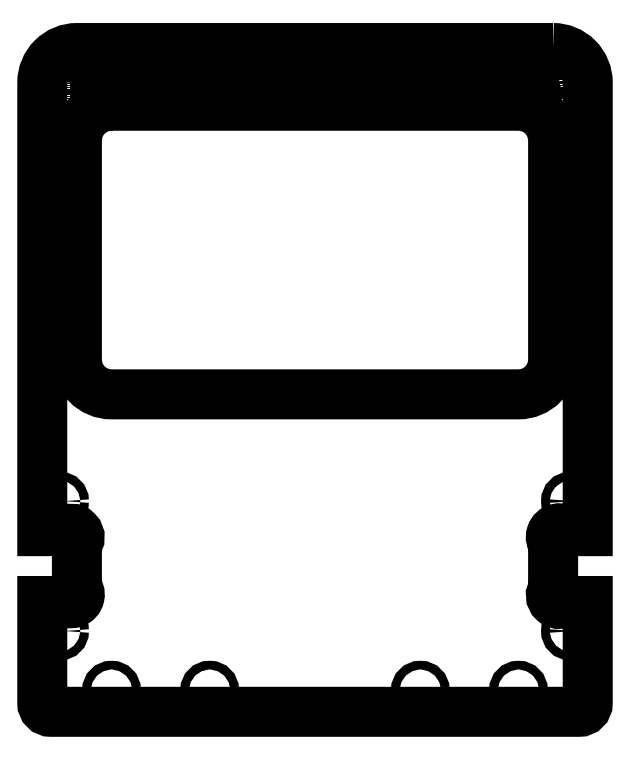
<metadata>
{"format":"dxf","ext":"dxf","renderer":"ezdxf+matplotlib","layout":"modelspace","background":"white","min_lineweight":24,"dpi":150}
</metadata>
<code>
0
SECTION
2
ENTITIES
0
POINT
8
0
10
-419.3
20
-1269
30
0
0
LWPOLYLINE
8
0
90
8
70
1
43
0
10
-572.3
20
-1277
10
-431.3
20
-1277
42
-0.4142
10
-419.3
20
-1289
10
-419.3
20
-1365
42
-0.4142
10
-431.3
20
-1377
10
-572.3
20
-1377
42
-0.4142
10
-584.3
20
-1365
10
-584.3
20
-1289
42
-0.4142
0
LWPOLYLINE
8
0
90
20
70
1
43
0
10
-419.3
20
-1257
10
-584.3
20
-1257
42
0.4142
10
-596.3
20
-1269
10
-596.3
20
-1425
10
-588.4
20
-1425
42
-1
10
-584.3
20
-1429
10
-584.3
20
-1444
42
-1
10
-588.3
20
-1449
10
-596.3
20
-1449
10
-596.3
20
-1484
42
0.4142
10
-593.3
20
-1487
10
-410.3
20
-1487
42
0.4142
10
-407.3
20
-1484
10
-407.3
20
-1449
10
-414.8
20
-1449
42
-1
10
-419.3
20
-1445
10
-419.3
20
-1429
42
-1
10
-414.8
20
-1425
10
-407.3
20
-1425
10
-407.3
20
-1269
42
0.4142
0
CIRCLE
8
0
10
-465.3
20
-1480
30
0
40
1.5
210
1.31e-50
220
6.014e-63
230
1
0
CIRCLE
8
0
10
-572.3
20
-1480
30
0
40
1.5
210
1.31e-50
220
6.014e-63
230
1
0
CIRCLE
8
0
10
-431.3
20
-1480
30
0
40
1.5
210
1.31e-50
220
6.014e-63
230
1
0
CIRCLE
8
0
10
-538.3
20
-1480
30
0
40
1.5
210
1.31e-50
220
6.014e-63
230
1
0
CIRCLE
8
0
10
-590.3
20
-1459
30
0
40
1.5
210
1.31e-50
220
1.203e-62
230
1
0
CIRCLE
8
0
10
-590.3
20
-1297
30
0
40
1.5
210
1.31e-50
220
1.203e-62
230
1
0
CIRCLE
8
0
10
-590.3
20
-1414
30
0
40
1.5
210
1.31e-50
220
1.203e-62
230
1
0
CIRCLE
8
0
10
-590.3
20
-1269
30
0
40
1.5
210
1.31e-50
220
1.203e-62
230
1
0
CIRCLE
8
0
10
-590.3
20
-1357
30
0
40
1.5
210
1.31e-50
220
1.203e-62
230
1
0
CIRCLE
8
0
10
-413.3
20
-1357
30
0
40
1.5
210
-2.707e-47
220
0
230
1
0
CIRCLE
8
0
10
-413.3
20
-1269
30
0
40
1.5
210
-2.707e-47
220
0
230
1
0
CIRCLE
8
0
10
-413.3
20
-1414
30
0
40
1.5
210
-2.707e-47
220
0
230
1
0
CIRCLE
8
0
10
-413.3
20
-1297
30
0
40
1.5
210
-2.707e-47
220
0
230
1
0
CIRCLE
8
0
10
-413.3
20
-1459
30
0
40
1.5
210
-2.707e-47
220
0
230
1
0
LINE
8
1
10
-584.3
20
-1275
30
0
11
-419.3
21
-1275
31
0
0
LINE
8
1
10
-419.3
20
-1275
30
0
11
-419.3
21
-1263
31
0
0
LINE
8
1
10
-419.3
20
-1263
30
0
11
-584.3
21
-1263
31
0
0
LINE
8
1
10
-584.3
20
-1263
30
0
11
-584.3
21
-1275
31
0
0
LINE
8
0
10
-578
20
-1266
30
0
11
-576.6
21
-1266
31
0
0
LINE
8
0
10
-576.6
20
-1269
30
0
11
-578
21
-1269
31
0
0
LINE
8
0
10
-578
20
-1269
30
0
11
-578
21
-1264
31
0
0
LINE
8
0
10
-578
20
-1264
30
0
11
-576.6
21
-1264
31
0
0
ARC
8
0
10
-576.6
20
-1267
30
0
40
1.463
210
0
220
0
230
1
50
-90
51
90
0
ARC
8
0
10
-576.6
20
-1265
30
0
40
1.17
210
0
220
0
230
1
50
-90
51
90
0
LINE
8
0
10
-573.8
20
-1269
30
0
11
-572
21
-1269
31
0
0
LINE
8
0
10
-570.9
20
-1268
30
0
11
-570.9
21
-1267
31
0
0
LINE
8
0
10
-572
20
-1266
30
0
11
-573.8
21
-1266
31
0
0
LINE
8
0
10
-573.8
20
-1266
30
0
11
-573.8
21
-1264
31
0
0
LINE
8
0
10
-573.8
20
-1264
30
0
11
-570.9
21
-1264
31
0
0
ARC
8
0
10
-571.9
20
-1268
30
0
40
1.039
210
0
220
0
230
1
50
-97.77
51
7.769
0
ARC
8
0
10
-571.9
20
-1267
30
0
40
1.039
210
0
220
0
230
1
50
-7.769
51
97.77
0
LINE
8
0
10
-569.1
20
-1269
30
0
11
-569.4
21
-1269
31
0
0
LINE
8
0
10
-569.4
20
-1269
30
0
11
-569.4
21
-1268
31
0
0
LINE
8
0
10
-569.4
20
-1268
30
0
11
-569.1
21
-1268
31
0
0
LINE
8
0
10
-569.1
20
-1268
30
0
11
-569.1
21
-1269
31
0
0
LINE
8
0
10
-569.1
20
-1269
30
0
11
-569.6
21
-1270
31
0
0
LINE
8
0
10
-563.4
20
-1267
30
0
11
-564.9
21
-1267
31
0
0
ARC
8
0
10
-564.6
20
-1266
30
0
40
0.7516
210
0
220
0
230
1
50
85.87
51
251.5
0
ARC
8
0
10
-564.5
20
-1268
30
0
40
2.718
210
0
220
0
230
1
50
63.11
51
91.83
0
ARC
8
0
10
-563.7
20
-1268
30
0
40
0.7525
210
0
220
0
230
1
50
-93.62
51
71
0
ARC
8
0
10
-564
20
-1266
30
0
40
3.109
210
0
220
0
230
1
50
244.4
51
274.9
0
LINE
8
0
10
-561.8
20
-1265
30
0
11
-560.1
21
-1265
31
0
0
LINE
8
0
10
-561.2
20
-1264
30
0
11
-561.2
21
-1268
31
0
0
LINE
8
0
10
-560.3
20
-1269
30
0
11
-560.1
21
-1269
31
0
0
ARC
8
0
10
-560.5
20
-1268
30
0
40
0.7793
210
0
220
0
230
1
50
172.2
51
277.8
0
LINE
8
0
10
-558.6
20
-1269
30
0
11
-558.6
21
-1265
31
0
0
LINE
8
0
10
-558.7
20
-1264
30
0
11
-558.7
21
-1264
31
0
0
LINE
8
0
10
-558.7
20
-1264
30
0
11
-558.4
21
-1264
31
0
0
LINE
8
0
10
-558.4
20
-1264
30
0
11
-558.4
21
-1264
31
0
0
LINE
8
0
10
-558.4
20
-1264
30
0
11
-558.7
21
-1264
31
0
0
LINE
8
0
10
-554.9
20
-1269
30
0
11
-556.1
21
-1269
31
0
0
LINE
8
0
10
-557
20
-1268
30
0
11
-557
21
-1266
31
0
0
LINE
8
0
10
-556.1
20
-1265
30
0
11
-554.9
21
-1265
31
0
0
ARC
8
0
10
-556.2
20
-1268
30
0
40
0.7793
210
0
220
0
230
1
50
172.2
51
277.8
0
ARC
8
0
10
-556.2
20
-1266
30
0
40
0.7793
210
0
220
0
230
1
50
82.23
51
187.8
0
LINE
8
0
10
-553.5
20
-1269
30
0
11
-553.5
21
-1264
31
0
0
LINE
8
0
10
-551.1
20
-1265
30
0
11
-553.5
21
-1267
31
0
0
LINE
8
0
10
-551.1
20
-1269
30
0
11
-552.5
21
-1266
31
0
0
LINE
8
0
10
-545.1
20
-1267
30
0
11
-546.5
21
-1267
31
0
0
LINE
8
0
10
-546.5
20
-1269
30
0
11
-545.1
21
-1269
31
0
0
LINE
8
0
10
-545.1
20
-1269
30
0
11
-545.1
21
-1266
31
0
0
LINE
8
0
10
-546
20
-1265
30
0
11
-547.2
21
-1265
31
0
0
ARC
8
0
10
-546.5
20
-1268
30
0
40
1.024
210
0
220
0
230
1
50
90
51
270
0
ARC
8
0
10
-545.9
20
-1266
30
0
40
0.7793
210
0
220
0
230
1
50
-7.769
51
97.77
0
LINE
8
0
10
-541.6
20
-1267
30
0
11
-543.1
21
-1267
31
0
0
ARC
8
0
10
-542.9
20
-1266
30
0
40
0.7516
210
0
220
0
230
1
50
85.87
51
251.5
0
ARC
8
0
10
-542.7
20
-1268
30
0
40
2.718
210
0
220
0
230
1
50
63.11
51
91.83
0
ARC
8
0
10
-541.9
20
-1268
30
0
40
0.7525
210
0
220
0
230
1
50
-93.62
51
71
0
ARC
8
0
10
-542.2
20
-1266
30
0
40
3.109
210
0
220
0
230
1
50
244.4
51
274.9
0
LINE
8
0
10
-537.8
20
-1267
30
0
11
-539.3
21
-1267
31
0
0
ARC
8
0
10
-539
20
-1266
30
0
40
0.7516
210
0
220
0
230
1
50
85.87
51
251.5
0
ARC
8
0
10
-538.9
20
-1268
30
0
40
2.718
210
0
220
0
230
1
50
63.11
51
91.83
0
ARC
8
0
10
-538.1
20
-1268
30
0
40
0.7525
210
0
220
0
230
1
50
-93.62
51
71
0
ARC
8
0
10
-538.4
20
-1266
30
0
40
3.109
210
0
220
0
230
1
50
244.4
51
274.9
0
LINE
8
0
10
-533.6
20
-1269
30
0
11
-535
21
-1269
31
0
0
LINE
8
0
10
-535.9
20
-1268
30
0
11
-535.9
21
-1266
31
0
0
LINE
8
0
10
-533.6
20
-1266
30
0
11
-533.6
21
-1267
31
0
0
LINE
8
0
10
-533.6
20
-1267
30
0
11
-535.9
21
-1267
31
0
0
ARC
8
0
10
-535.2
20
-1268
30
0
40
0.7793
210
0
220
0
230
1
50
172.2
51
277.8
0
ARC
8
0
10
-534.8
20
-1266
30
0
40
1.17
210
0
220
0
230
1
50
0
51
180
0
LINE
8
0
10
-532
20
-1269
30
0
11
-532
21
-1265
31
0
0
LINE
8
0
10
-532
20
-1265
30
0
11
-529.3
21
-1265
31
0
0
LINE
8
0
10
-528.5
20
-1266
30
0
11
-528.5
21
-1269
31
0
0
LINE
8
0
10
-530.2
20
-1269
30
0
11
-530.2
21
-1265
31
0
0
ARC
8
0
10
-529.2
20
-1266
30
0
40
0.7793
210
0
220
0
230
1
50
-7.769
51
97.77
0
LINE
8
0
10
-526.7
20
-1264
30
0
11
-526.7
21
-1269
31
0
0
LINE
8
0
10
-526.7
20
-1269
30
0
11
-525.2
21
-1269
31
0
0
LINE
8
0
10
-524.4
20
-1268
30
0
11
-524.4
21
-1266
31
0
0
LINE
8
0
10
-525.2
20
-1265
30
0
11
-526.7
21
-1265
31
0
0
ARC
8
0
10
-525.1
20
-1268
30
0
40
0.7793
210
0
220
0
230
1
50
-97.77
51
7.769
0
ARC
8
0
10
-525.1
20
-1266
30
0
40
0.7793
210
0
220
0
230
1
50
-7.769
51
97.77
0
LINE
8
0
10
-522.8
20
-1264
30
0
11
-522.8
21
-1268
31
0
0
ARC
8
0
10
-522
20
-1268
30
0
40
0.7793
210
0
220
0
230
1
50
172.2
51
277.8
0
LINE
8
0
10
-520.7
20
-1271
30
0
11
-520.1
21
-1271
31
0
0
LINE
8
0
10
-520.1
20
-1271
30
0
11
-518.4
21
-1265
31
0
0
LINE
8
0
10
-520.7
20
-1265
30
0
11
-519.5
21
-1269
31
0
0
LINE
8
0
10
-514.6
20
-1269
30
0
11
-514.6
21
-1265
31
0
0
LINE
8
0
10
-514.6
20
-1265
30
0
11
-512.8
21
-1265
31
0
0
LINE
8
0
10
-512.8
20
-1265
30
0
11
-512.8
21
-1266
31
0
0
LINE
8
0
10
-509.3
20
-1269
30
0
11
-510.8
21
-1269
31
0
0
LINE
8
0
10
-511.6
20
-1268
30
0
11
-511.6
21
-1266
31
0
0
LINE
8
0
10
-509.3
20
-1266
30
0
11
-509.3
21
-1267
31
0
0
LINE
8
0
10
-509.3
20
-1267
30
0
11
-511.6
21
-1267
31
0
0
ARC
8
0
10
-510.9
20
-1268
30
0
40
0.7793
210
0
220
0
230
1
50
172.2
51
277.8
0
ARC
8
0
10
-510.5
20
-1266
30
0
40
1.17
210
0
220
0
230
1
50
0
51
180
0
LINE
8
0
10
-505.5
20
-1267
30
0
11
-506.8
21
-1267
31
0
0
LINE
8
0
10
-506.8
20
-1269
30
0
11
-505.5
21
-1269
31
0
0
LINE
8
0
10
-505.5
20
-1269
30
0
11
-505.5
21
-1266
31
0
0
LINE
8
0
10
-506.4
20
-1265
30
0
11
-507.6
21
-1265
31
0
0
ARC
8
0
10
-506.8
20
-1268
30
0
40
1.024
210
0
220
0
230
1
50
90
51
270
0
ARC
8
0
10
-506.3
20
-1266
30
0
40
0.7793
210
0
220
0
230
1
50
-7.769
51
97.77
0
LINE
8
0
10
-503.7
20
-1269
30
0
11
-503.7
21
-1265
31
0
0
LINE
8
0
10
-503.7
20
-1265
30
0
11
-502
21
-1265
31
0
0
LINE
8
0
10
-502
20
-1265
30
0
11
-502
21
-1266
31
0
0
LINE
8
0
10
-498.3
20
-1264
30
0
11
-498.3
21
-1269
31
0
0
LINE
8
0
10
-498.3
20
-1269
30
0
11
-496.9
21
-1269
31
0
0
LINE
8
0
10
-496
20
-1268
30
0
11
-496
21
-1266
31
0
0
LINE
8
0
10
-496.9
20
-1265
30
0
11
-498.3
21
-1265
31
0
0
ARC
8
0
10
-496.8
20
-1268
30
0
40
0.7793
210
0
220
0
230
1
50
-97.77
51
7.769
0
ARC
8
0
10
-496.8
20
-1266
30
0
40
0.7793
210
0
220
0
230
1
50
-7.769
51
97.77
0
LINE
8
0
10
-494.5
20
-1268
30
0
11
-494.5
21
-1266
31
0
0
LINE
8
0
10
-492.2
20
-1266
30
0
11
-492.2
21
-1268
31
0
0
ARC
8
0
10
-493.4
20
-1266
30
0
40
1.17
210
0
220
0
230
1
50
0
51
180
0
ARC
8
0
10
-493.4
20
-1268
30
0
40
1.17
210
0
220
0
230
1
50
-180
51
0
0
LINE
8
0
10
-490.9
20
-1269
30
0
11
-488.5
21
-1265
31
0
0
LINE
8
0
10
-490.9
20
-1265
30
0
11
-488.5
21
-1269
31
0
0
LINE
8
0
10
-485.2
20
-1265
30
0
11
-483.4
21
-1265
31
0
0
LINE
8
0
10
-484.6
20
-1264
30
0
11
-484.6
21
-1268
31
0
0
LINE
8
0
10
-483.7
20
-1269
30
0
11
-483.4
21
-1269
31
0
0
ARC
8
0
10
-483.8
20
-1268
30
0
40
0.7793
210
0
220
0
230
1
50
172.2
51
277.8
0
LINE
8
0
10
-482.1
20
-1268
30
0
11
-482.1
21
-1266
31
0
0
LINE
8
0
10
-479.8
20
-1266
30
0
11
-479.8
21
-1268
31
0
0
ARC
8
0
10
-480.9
20
-1266
30
0
40
1.17
210
0
220
0
230
1
50
0
51
180
0
ARC
8
0
10
-480.9
20
-1268
30
0
40
1.17
210
0
220
0
230
1
50
-180
51
0
0
LINE
8
0
10
-478.2
20
-1271
30
0
11
-478.2
21
-1265
31
0
0
LINE
8
0
10
-478.2
20
-1265
30
0
11
-476.7
21
-1265
31
0
0
LINE
8
0
10
-475.8
20
-1266
30
0
11
-475.8
21
-1268
31
0
0
LINE
8
0
10
-476.7
20
-1269
30
0
11
-478.2
21
-1269
31
0
0
ARC
8
0
10
-476.6
20
-1266
30
0
40
0.7793
210
0
220
0
230
1
50
-7.769
51
97.77
0
ARC
8
0
10
-476.6
20
-1268
30
0
40
0.7793
210
0
220
0
230
1
50
-97.77
51
7.769
0
LINE
8
0
10
-474.1
20
-1269
30
0
11
-474.4
21
-1269
31
0
0
LINE
8
0
10
-474.4
20
-1269
30
0
11
-474.4
21
-1268
31
0
0
LINE
8
0
10
-474.4
20
-1268
30
0
11
-474.1
21
-1268
31
0
0
LINE
8
0
10
-474.1
20
-1268
30
0
11
-474.1
21
-1269
31
0
0
LINE
8
0
10
-474.1
20
-1269
30
0
11
-474.5
21
-1270
31
0
0
LINE
8
0
10
-470.3
20
-1265
30
0
11
-468.8
21
-1264
31
0
0
LINE
8
0
10
-468.8
20
-1264
30
0
11
-468.8
21
-1269
31
0
0
LINE
8
0
10
-470.3
20
-1269
30
0
11
-467.3
21
-1269
31
0
0
LINE
8
0
10
-463.7
20
-1269
30
0
11
-461.3
21
-1265
31
0
0
LINE
8
0
10
-463.7
20
-1265
30
0
11
-461.3
21
-1269
31
0
0
LINE
8
0
10
-457.7
20
-1265
30
0
11
-456.2
21
-1264
31
0
0
LINE
8
0
10
-456.2
20
-1264
30
0
11
-456.2
21
-1269
31
0
0
LINE
8
0
10
-457.7
20
-1269
30
0
11
-454.8
21
-1269
31
0
0
LINE
8
0
10
-450.8
20
-1266
30
0
11
-453.3
21
-1269
31
0
0
LINE
8
0
10
-453.3
20
-1269
30
0
11
-450.4
21
-1269
31
0
0
ARC
8
0
10
-451.5
20
-1265
30
0
40
1.169
210
0
220
0
230
1
50
-7.769
51
97.77
0
ARC
8
0
10
-451.9
20
-1265
30
0
40
1.459
210
0
220
0
230
1
50
83.05
51
169
0
ARC
8
0
10
-451.5
20
-1265
30
0
40
1.175
210
0
220
0
230
1
50
-51.48
51
5.086
0
LINE
8
0
10
-446.4
20
-1269
30
0
11
-446.4
21
-1265
31
0
0
LINE
8
0
10
-446.4
20
-1265
30
0
11
-443.8
21
-1265
31
0
0
LINE
8
0
10
-442.9
20
-1266
30
0
11
-442.9
21
-1269
31
0
0
LINE
8
0
10
-444.7
20
-1269
30
0
11
-444.7
21
-1265
31
0
0
ARC
8
0
10
-443.7
20
-1266
30
0
40
0.7793
210
0
220
0
230
1
50
-7.769
51
97.77
0
LINE
8
0
10
-441.2
20
-1269
30
0
11
-441.2
21
-1265
31
0
0
LINE
8
0
10
-441.2
20
-1265
30
0
11
-438.5
21
-1265
31
0
0
LINE
8
0
10
-437.6
20
-1266
30
0
11
-437.6
21
-1269
31
0
0
LINE
8
0
10
-439.4
20
-1269
30
0
11
-439.4
21
-1265
31
0
0
ARC
8
0
10
-438.4
20
-1266
30
0
40
0.7793
210
0
220
0
230
1
50
-7.769
51
97.77
0
LINE
8
0
10
-433.5
20
-1271
30
0
11
-433.5
21
-1265
31
0
0
LINE
8
0
10
-433.5
20
-1265
30
0
11
-432.1
21
-1265
31
0
0
LINE
8
0
10
-431.2
20
-1266
30
0
11
-431.2
21
-1268
31
0
0
LINE
8
0
10
-432.1
20
-1269
30
0
11
-433.5
21
-1269
31
0
0
ARC
8
0
10
-432
20
-1266
30
0
40
0.7793
210
0
220
0
230
1
50
-7.769
51
97.77
0
ARC
8
0
10
-432
20
-1268
30
0
40
0.7793
210
0
220
0
230
1
50
-97.77
51
7.769
0
LINE
8
0
10
-429.6
20
-1264
30
0
11
-429.6
21
-1268
31
0
0
ARC
8
0
10
-428.8
20
-1268
30
0
40
0.7793
210
0
220
0
230
1
50
172.2
51
277.8
0
LINE
8
0
10
-427.6
20
-1271
30
0
11
-427
21
-1271
31
0
0
LINE
8
0
10
-427
20
-1271
30
0
11
-425.2
21
-1265
31
0
0
LINE
8
0
10
-427.6
20
-1265
30
0
11
-426.4
21
-1269
31
0
0
ENDSEC
0
EOF

</code>
